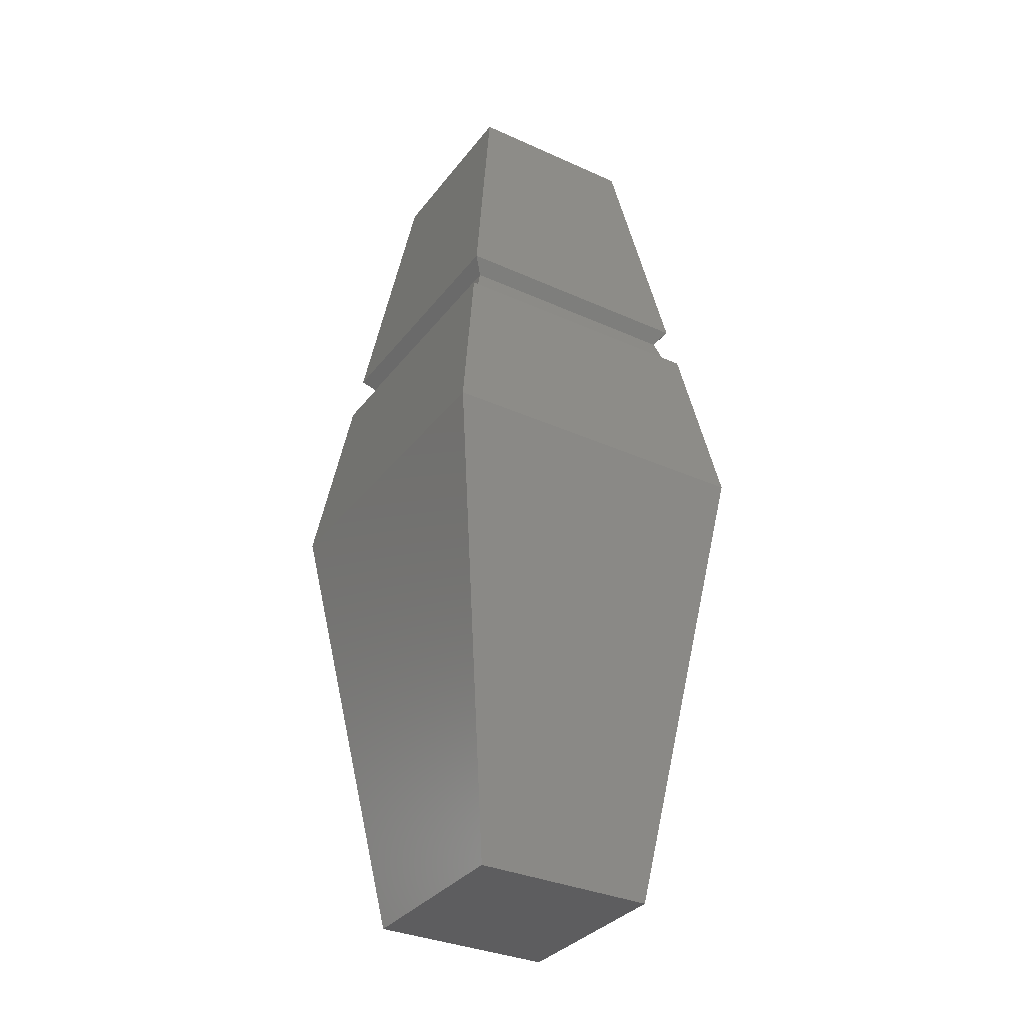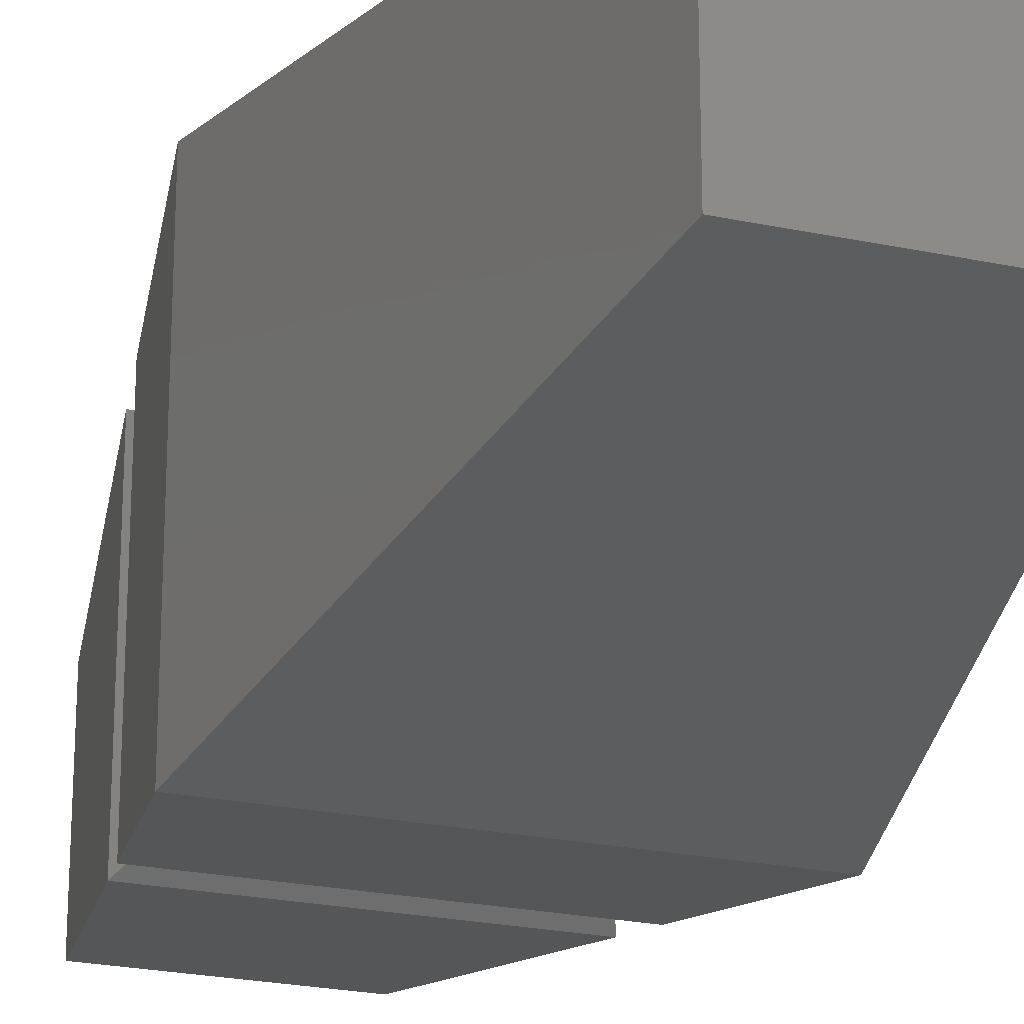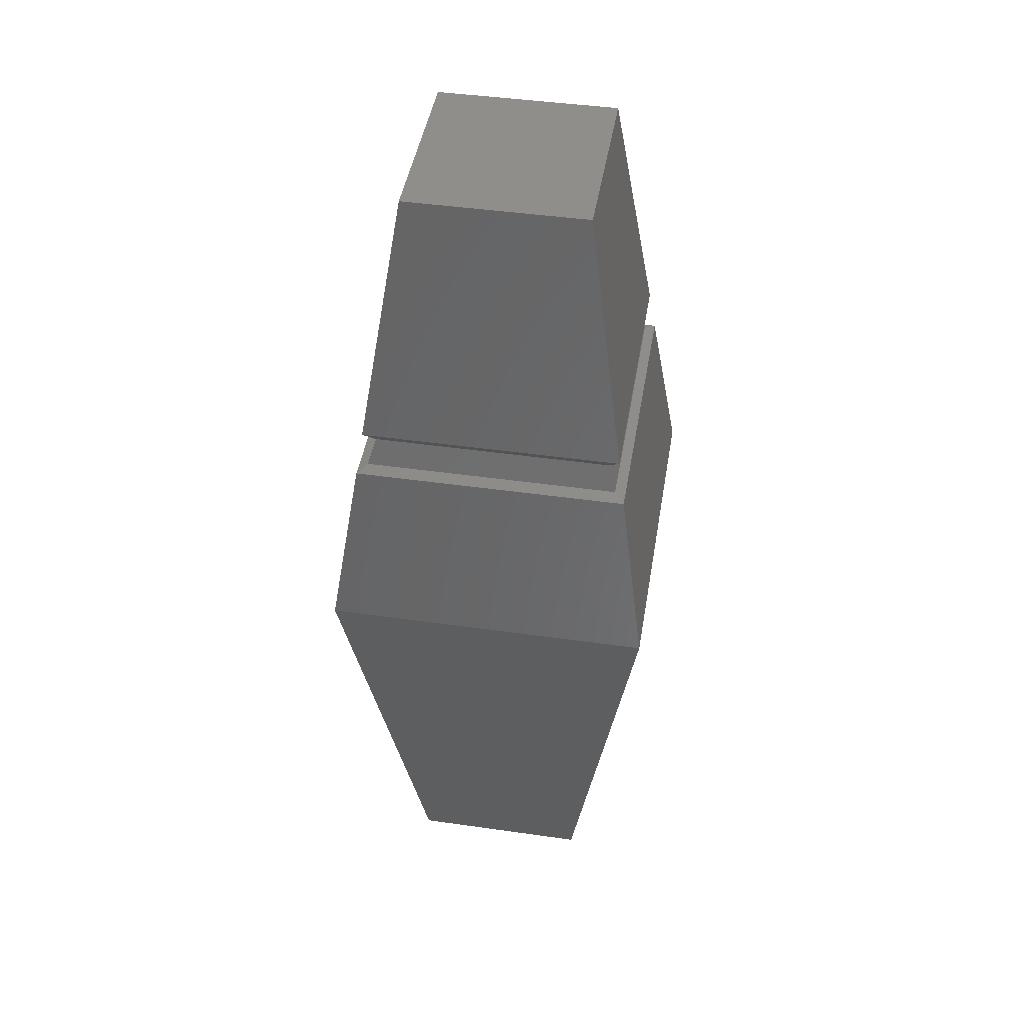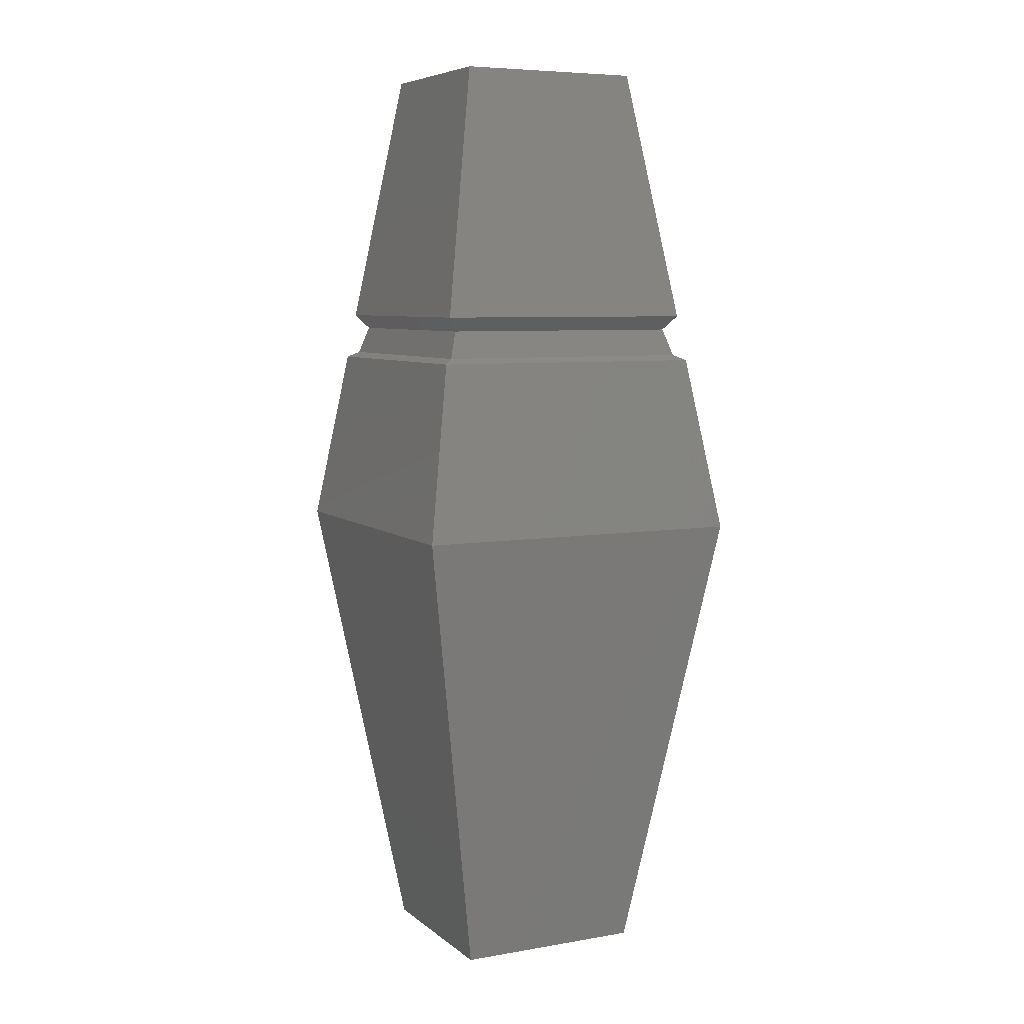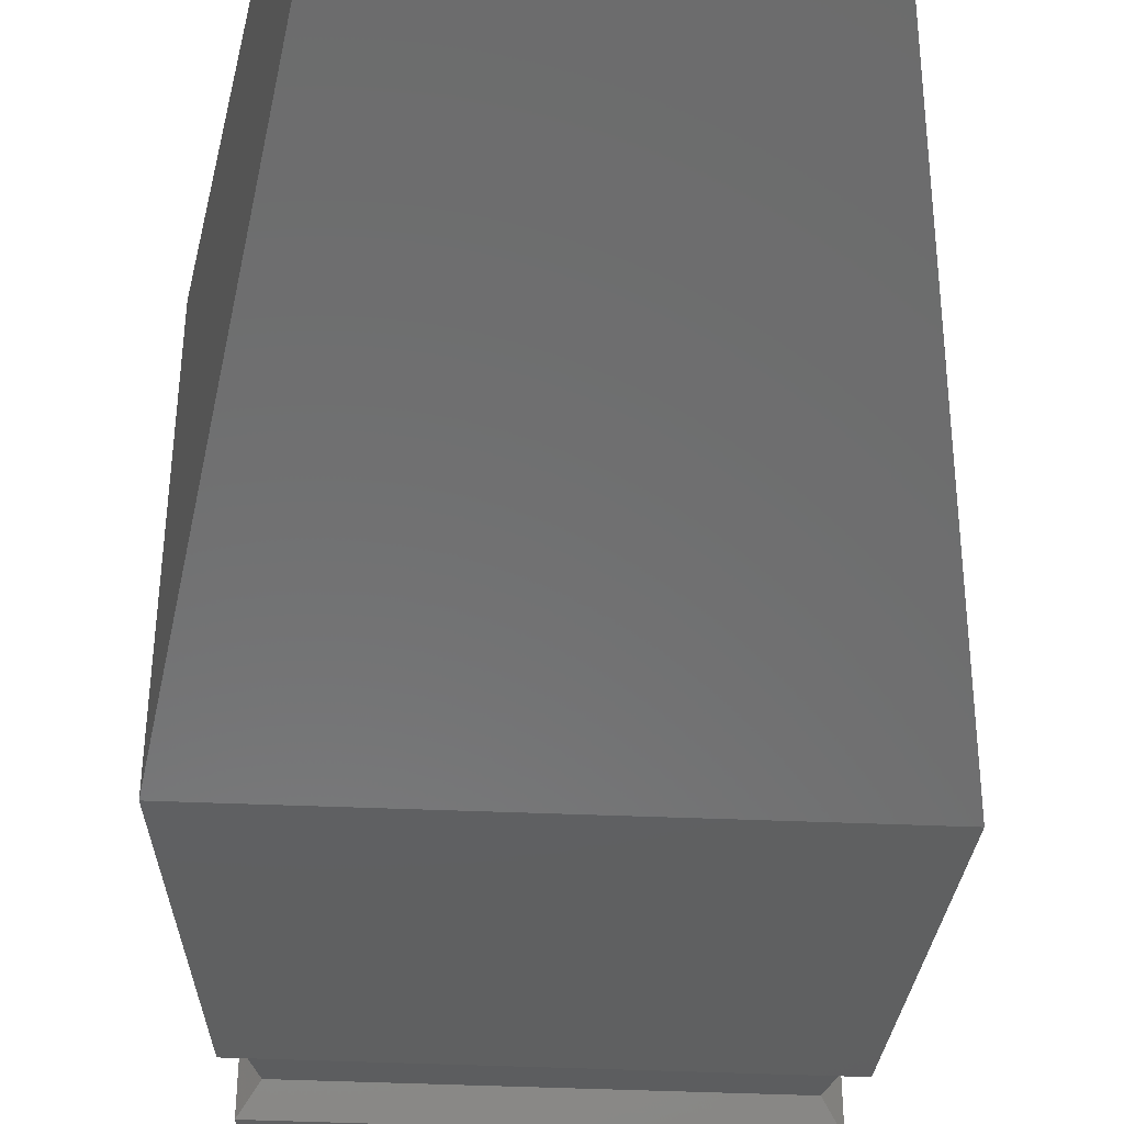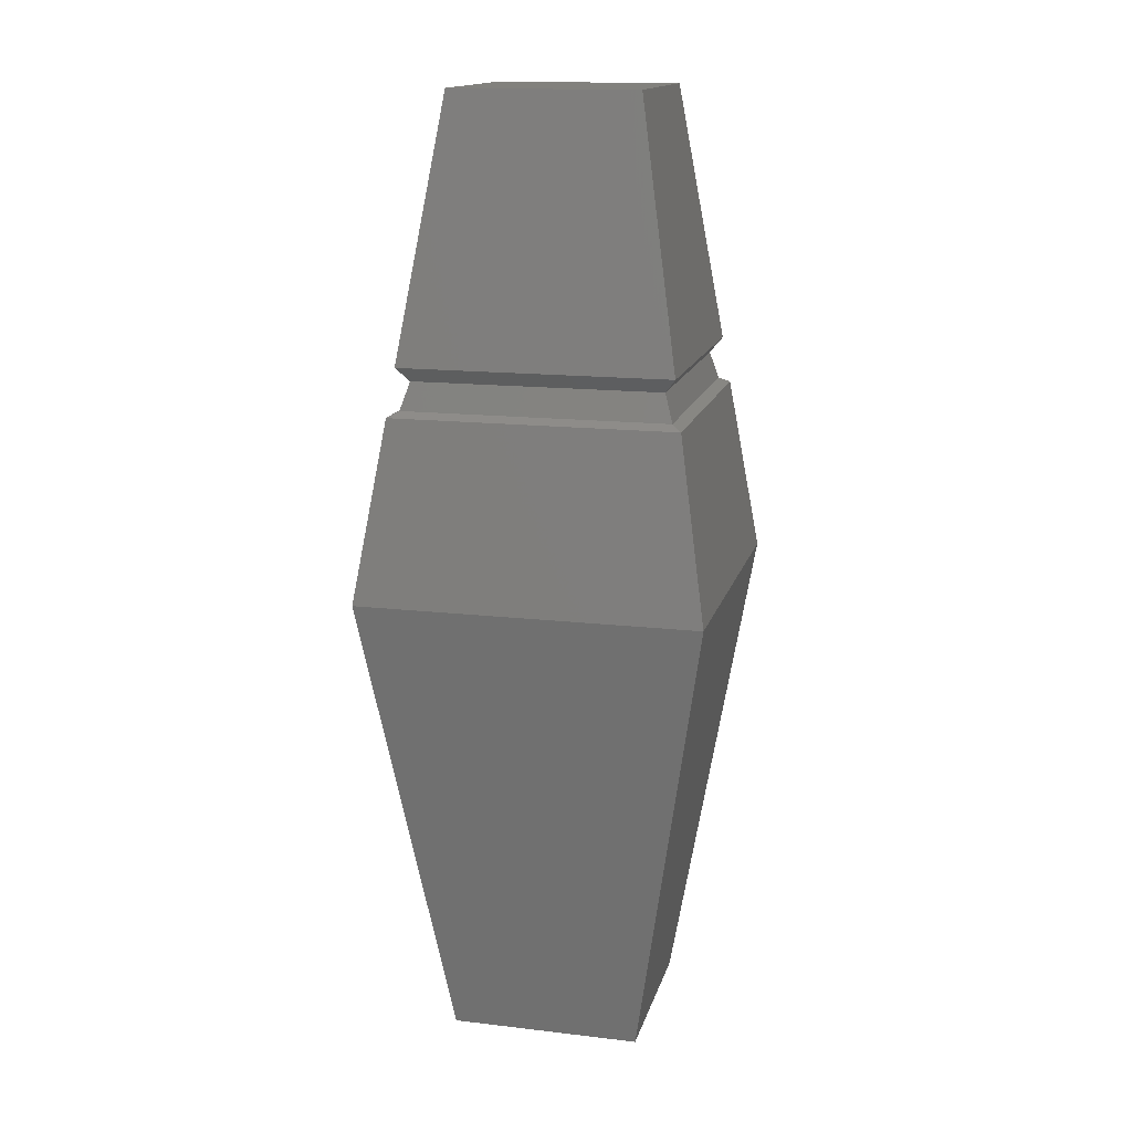
<metadata>
{"format":"stl","ext":"stl","renderer":"f3d","projection":"perspective","resolution":1024,"background":"white","views":[{"elev":-33.5,"azim":-121.6,"up":"+Z"},{"elev":-23.6,"azim":160.4,"up":"+Y"},{"elev":44.8,"azim":-80.6,"up":"+Z"},{"elev":6.8,"azim":153.5,"up":"+Z"},{"elev":-49.0,"azim":177.5,"up":"+Y"},{"elev":15.4,"azim":-166.1,"up":"+Z"}]}
</metadata>
<code>
# stl→obj: 28 verts, 52 faces
v -1.606 -1.536 16.4
v -2.325 -2.224 11.99
v 2.323 -2.224 11.99
v 1.605 -1.536 16.4
v 2.323 2.224 11.99
v -2.325 2.224 11.99
v -1.606 1.536 16.4
v 1.605 1.536 16.4
v 1.651 -1.58 -2.861e-06
v -1.651 -1.58 -2.861e-06
v -1.651 1.58 -2.861e-06
v 1.651 1.58 -2.861e-06
v -2.952 -2.827 8.072
v -2.952 2.827 8.072
v 2.952 -2.827 8.072
v 2.952 2.827 8.072
v -2.452 -2.346 11.17
v -2.452 2.346 11.17
v -2.276 -2.173 11.26
v 2.276 -2.173 11.26
v 2.128 -2.027 11.74
v -2.129 -2.027 11.74
v 2.276 2.172 11.26
v -2.276 2.172 11.26
v -2.129 2.027 11.74
v 2.128 2.027 11.74
v 2.451 -2.346 11.17
v 2.451 2.346 11.17
f 1 2 3
f 1 3 4
f 5 6 7
f 5 7 8
f 3 5 8
f 3 8 4
f 9 10 11
f 9 11 12
f 13 14 11
f 13 11 10
f 1 4 8
f 1 8 7
f 10 9 15
f 10 15 13
f 12 11 14
f 12 14 16
f 9 12 16
f 9 16 15
f 17 18 14
f 17 14 13
f 19 20 21
f 19 21 22
f 23 24 25
f 23 25 26
f 20 23 26
f 20 26 21
f 1 7 6
f 1 6 2
f 22 25 24
f 22 24 19
f 13 15 27
f 13 27 17
f 16 14 18
f 16 18 28
f 15 16 28
f 15 28 27
f 3 2 22
f 3 22 21
f 2 6 25
f 2 25 22
f 6 5 26
f 6 26 25
f 5 3 21
f 5 21 26
f 18 17 19
f 18 19 24
f 17 27 20
f 17 20 19
f 27 28 23
f 27 23 20
f 28 18 24
f 28 24 23

</code>
